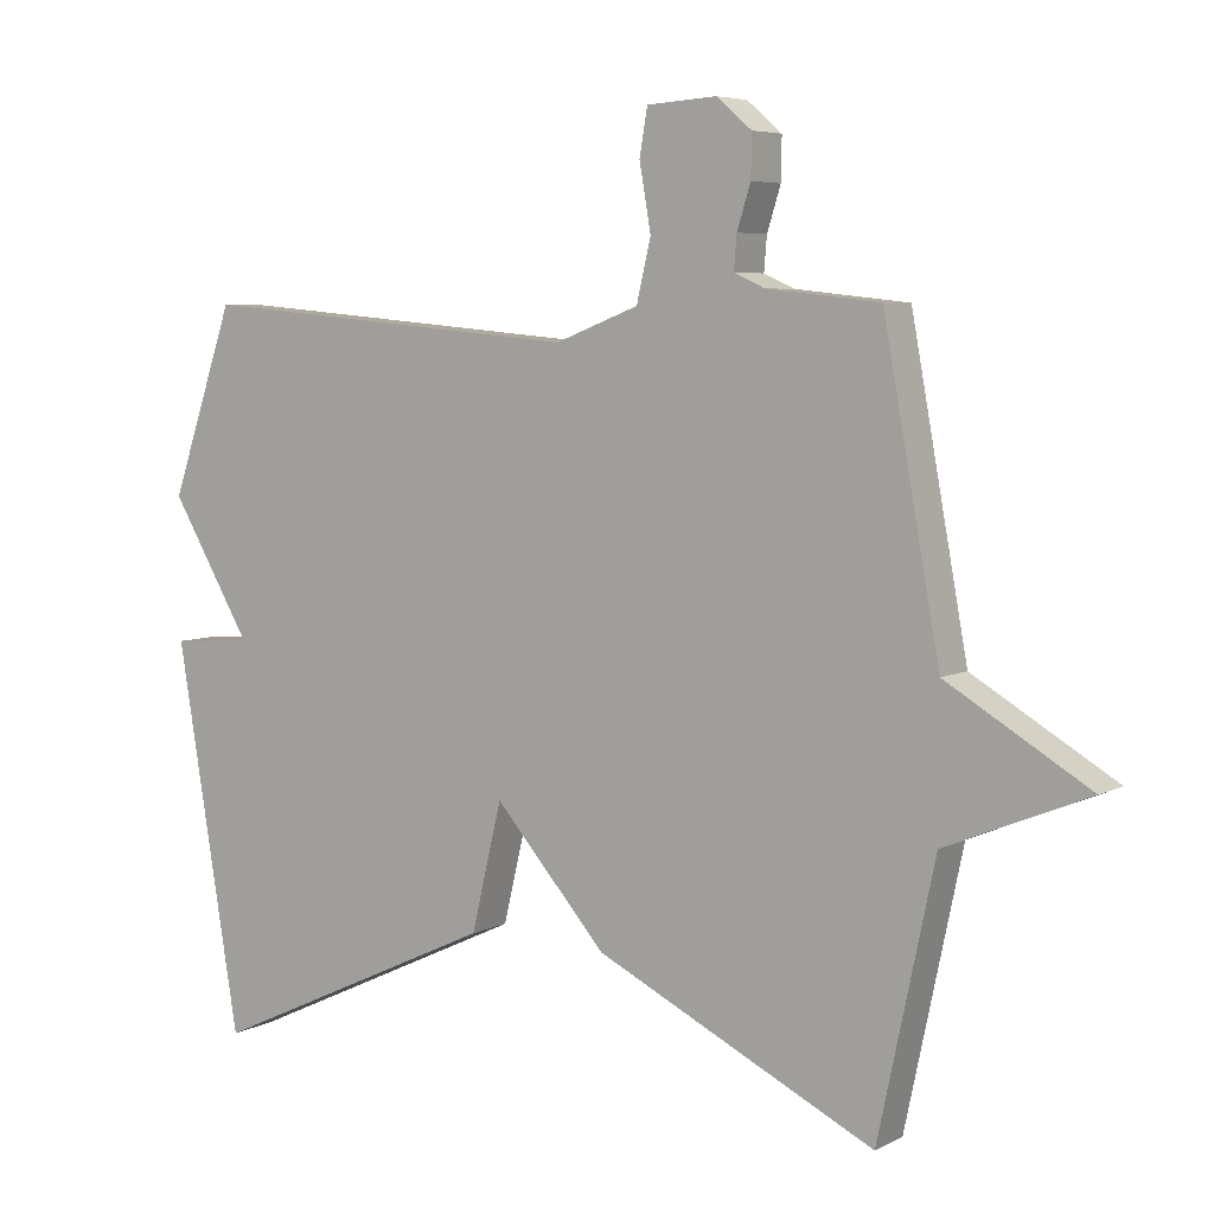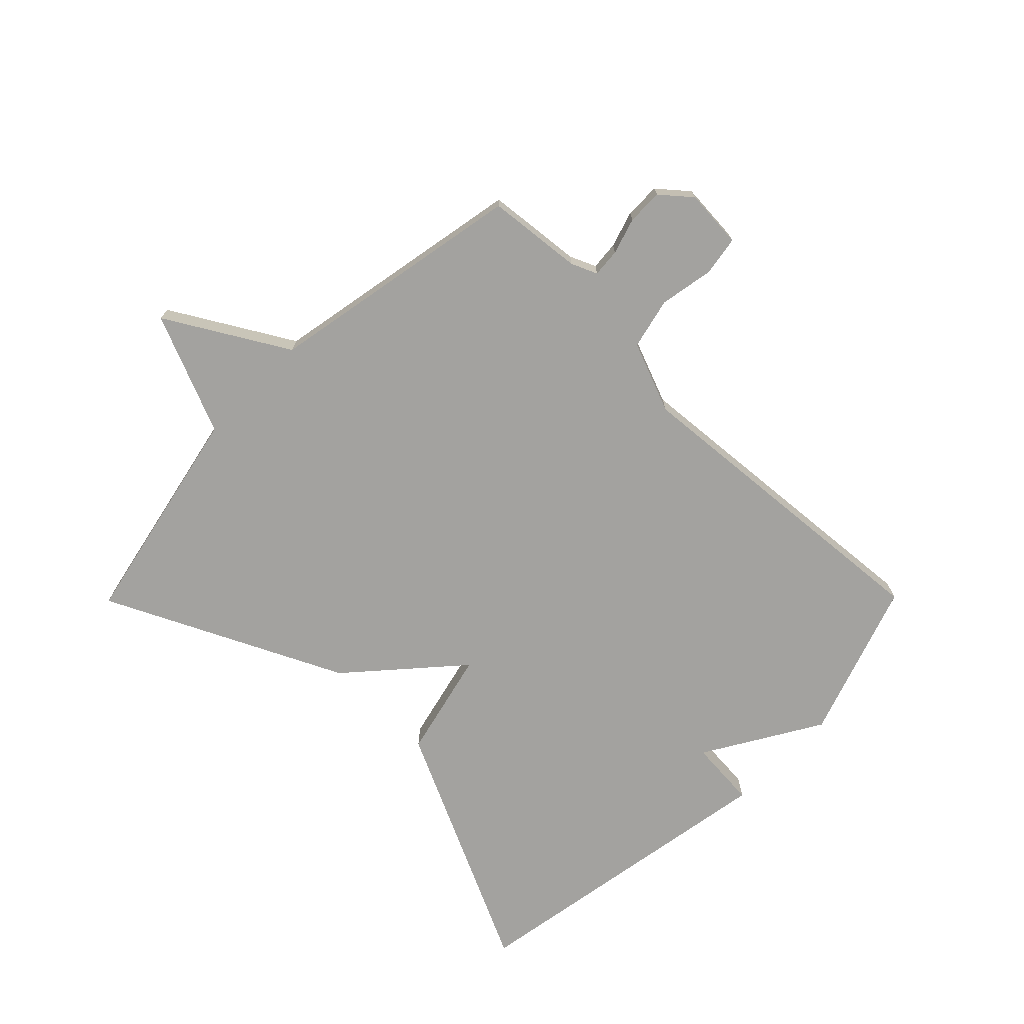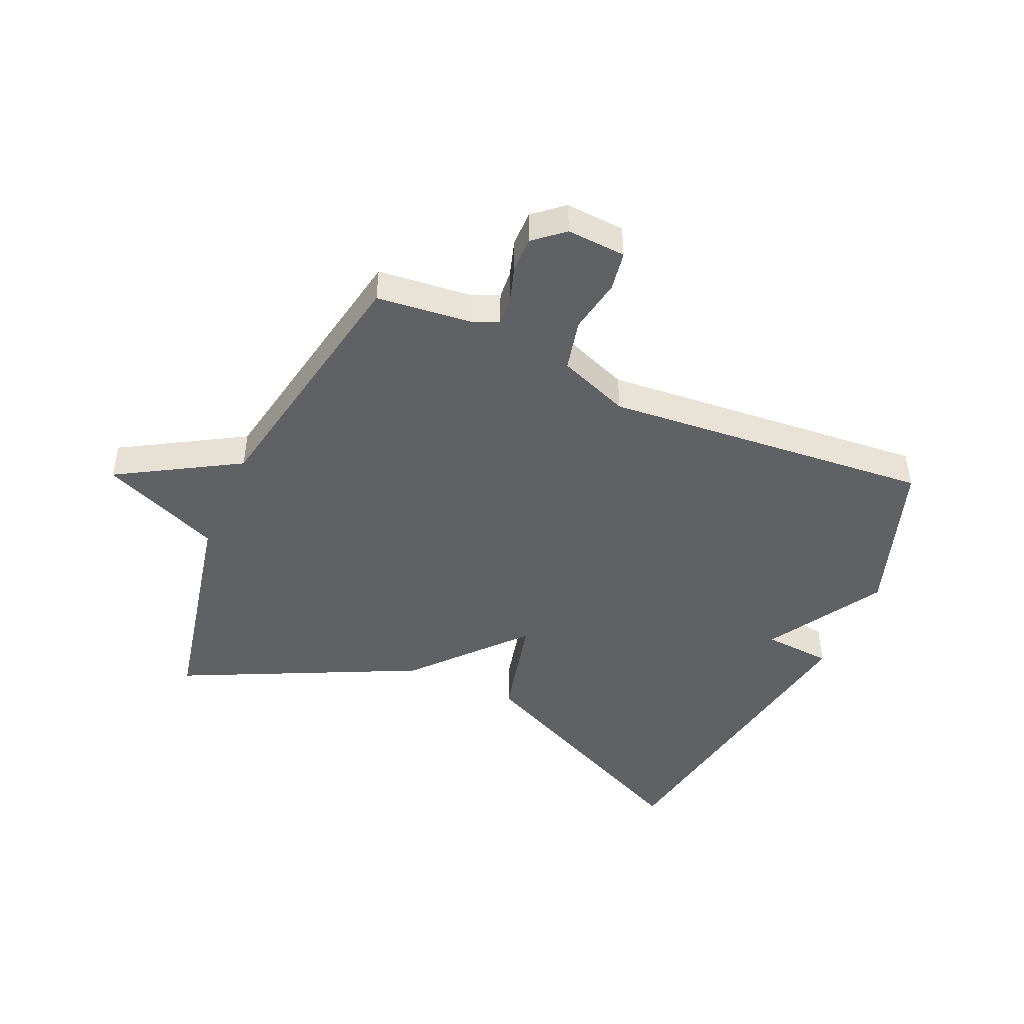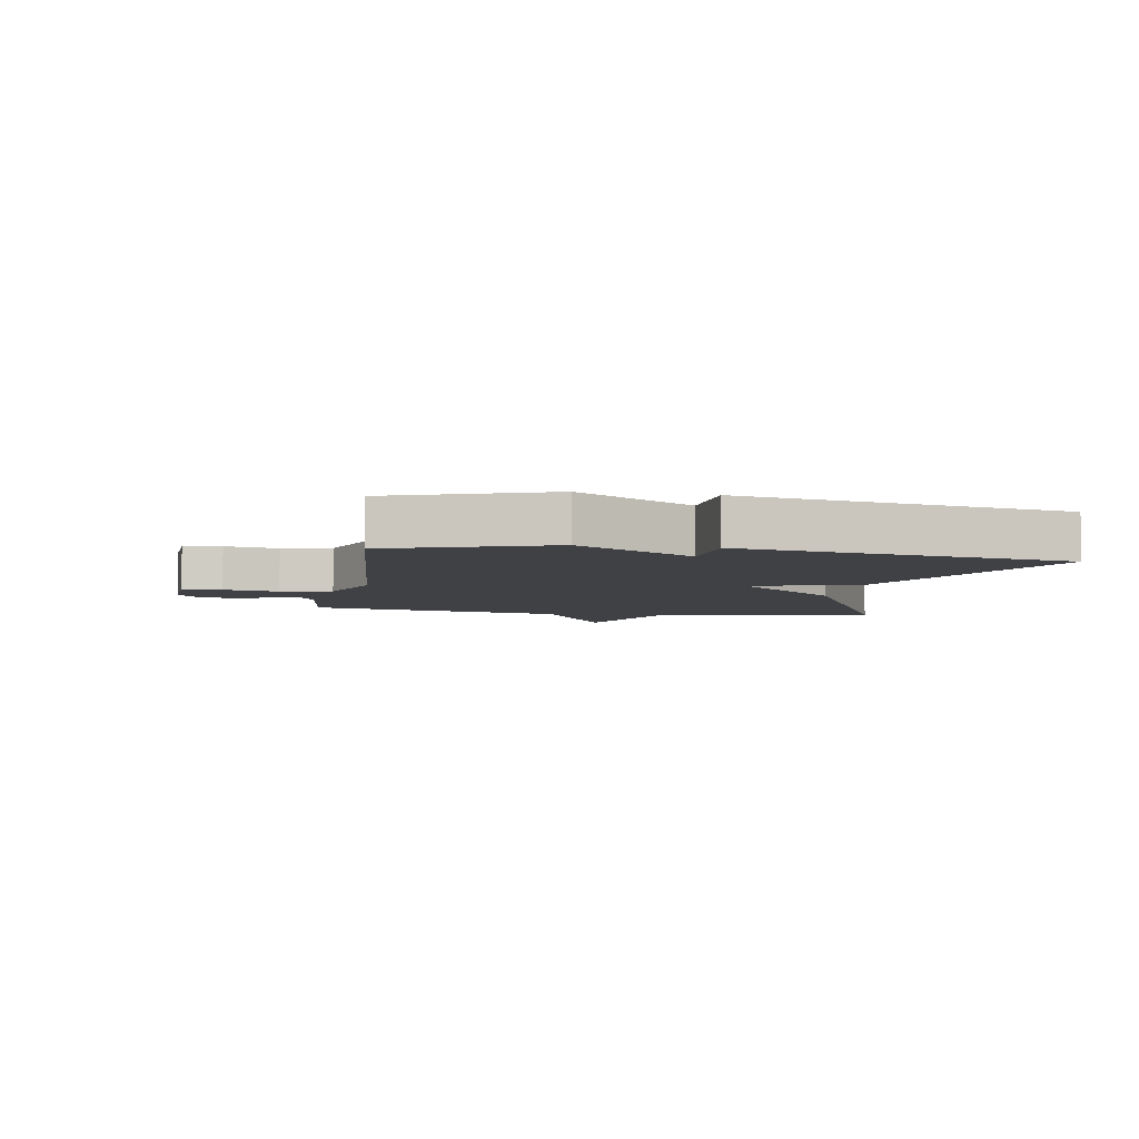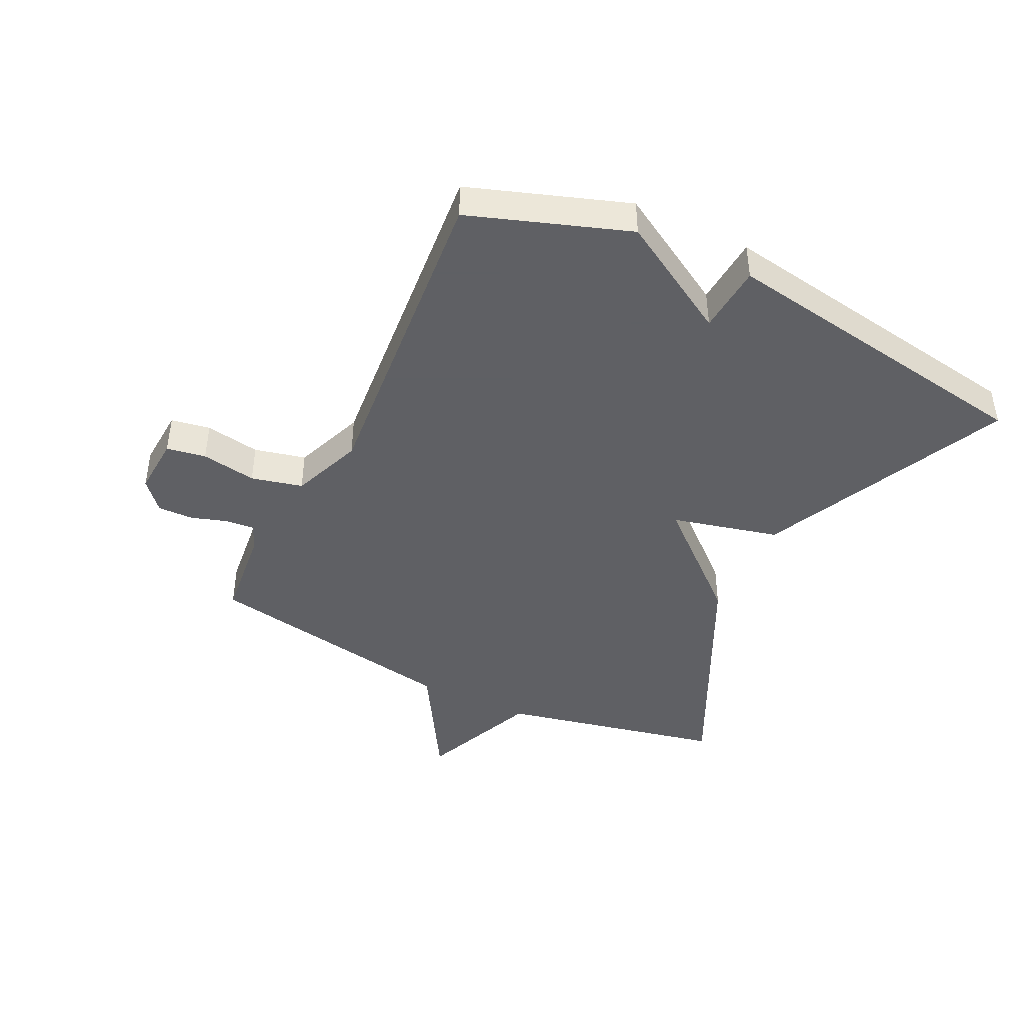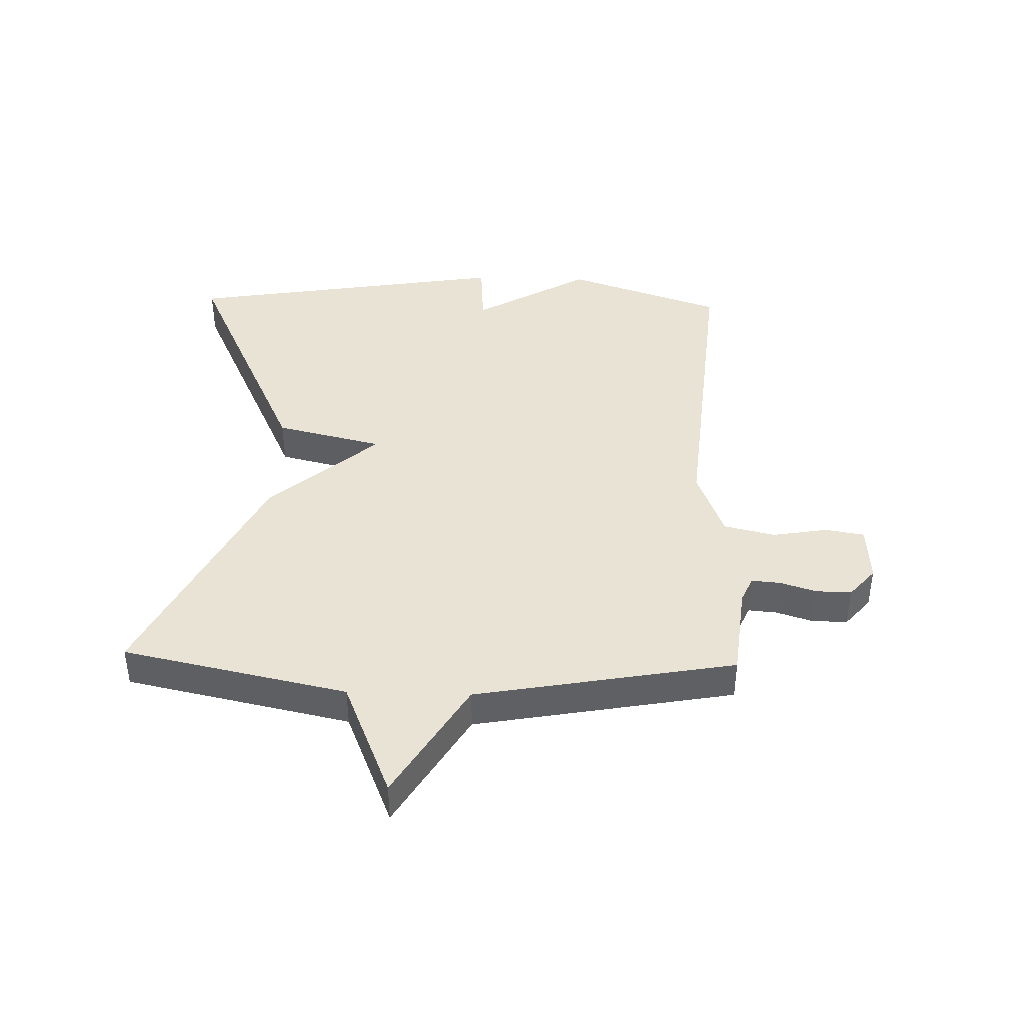
<metadata>
{"format":"obj","ext":"obj","renderer":"f3d","projection":"perspective","resolution":1024,"background":"white","views":[{"elev":5.8,"azim":-146.1,"up":"+Z"},{"elev":-72.6,"azim":-44.7,"up":"+Y"},{"elev":-46.0,"azim":-24.0,"up":"+Y"},{"elev":-5.5,"azim":80.1,"up":"+Y"},{"elev":-43.2,"azim":64.1,"up":"+Y"},{"elev":41.2,"azim":-88.3,"up":"+Y"}]}
</metadata>
<code>
v -0.5 0.07 0.5
v -0.342 0.07 0.517
v -0.299 0.07 0.536
v -0.303 0.07 0.583
v -0.322 0.07 0.643
v -0.323 0.07 0.702
v -0.274 0.07 0.744
v -0.176 0.07 0.738
v -0.165 0.07 0.673
v -0.181 0.07 0.582
v -0.161 0.07 0.497
v -0.043 0.07 0.452
v 0.5 0.07 0.5
v 0.59 0.07 0.239
v 0.476 0.07 0.047
v 0.59 0.07 0.039
v 0.5 0.07 -0.5
v 0.091 0.07 -0.31
v 0.048 0.07 -0.132
v -0.109 0.07 -0.31
v -0.5 0.07 -0.5
v -0.579 0.07 -0.129
v -0.778 0.07 -0.047
v -0.579 0.07 0.071
v -0.5 0 0.5
v -0.342 0 0.517
v -0.299 0 0.536
v -0.303 0 0.583
v -0.322 0 0.643
v -0.323 0 0.702
v -0.274 0 0.744
v -0.176 0 0.738
v -0.165 0 0.673
v -0.181 0 0.582
v -0.161 0 0.497
v -0.043 0 0.452
v 0.5 0 0.5
v 0.59 0 0.239
v 0.476 0 0.047
v 0.59 0 0.039
v 0.5 0 -0.5
v 0.091 0 -0.31
v 0.048 0 -0.132
v -0.109 0 -0.31
v -0.5 0 -0.5
v -0.579 0 -0.129
v -0.778 0 -0.047
v -0.579 0 0.071
f 22 23 24
f 24 1 2
f 22 24 2
f 21 22 2
f 20 21 2
f 19 20 2
f 17 18 19
f 16 17 19
f 15 16 19
f 14 15 19
f 13 14 19
f 12 13 19
f 19 2 3
f 12 19 3
f 11 12 3
f 10 11 3 4
f 8 9 10
f 7 8 10
f 6 7 10
f 5 6 10
f 4 5 10
f 48 47 46
f 26 25 48
f 26 48 46
f 26 46 45
f 26 45 44
f 26 44 43
f 43 42 41
f 43 41 40
f 43 40 39
f 43 39 38
f 43 38 37
f 43 37 36
f 27 26 43
f 27 43 36
f 27 36 35
f 28 27 35 34
f 34 33 32
f 34 32 31
f 34 31 30
f 34 30 29
f 34 29 28
f 1 25 26 2
f 2 26 27 3
f 3 27 28 4
f 4 28 29 5
f 5 29 30 6
f 6 30 31 7
f 7 31 32 8
f 8 32 33 9
f 9 33 34 10
f 10 34 35 11
f 11 35 36 12
f 12 36 37 13
f 13 37 38 14
f 14 38 39 15
f 15 39 40 16
f 16 40 41 17
f 17 41 42 18
f 18 42 43 19
f 19 43 44 20
f 20 44 45 21
f 21 45 46 22
f 22 46 47 23
f 23 47 48 24
f 24 48 25 1

</code>
